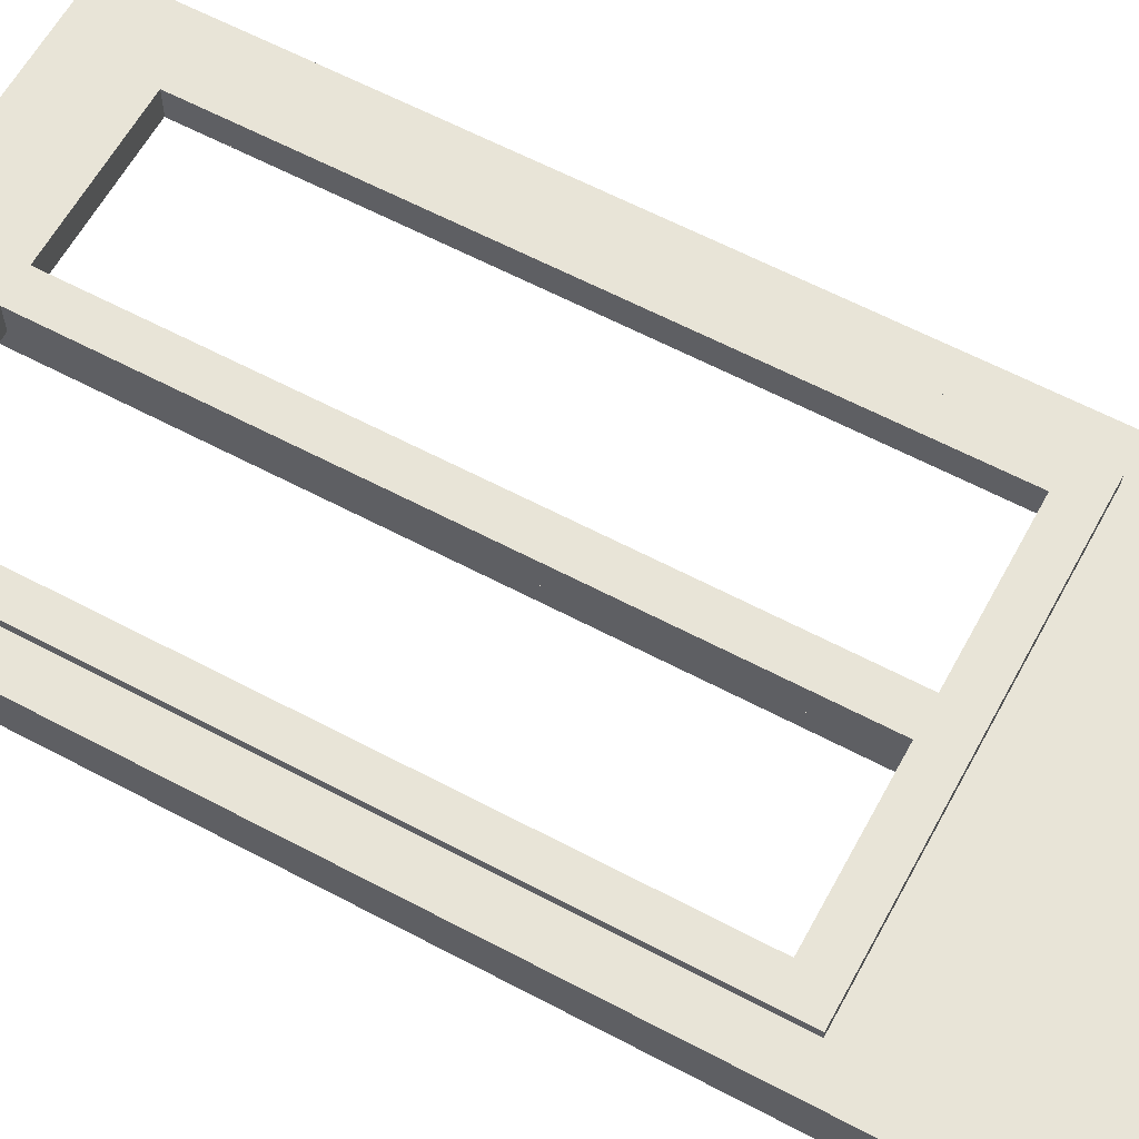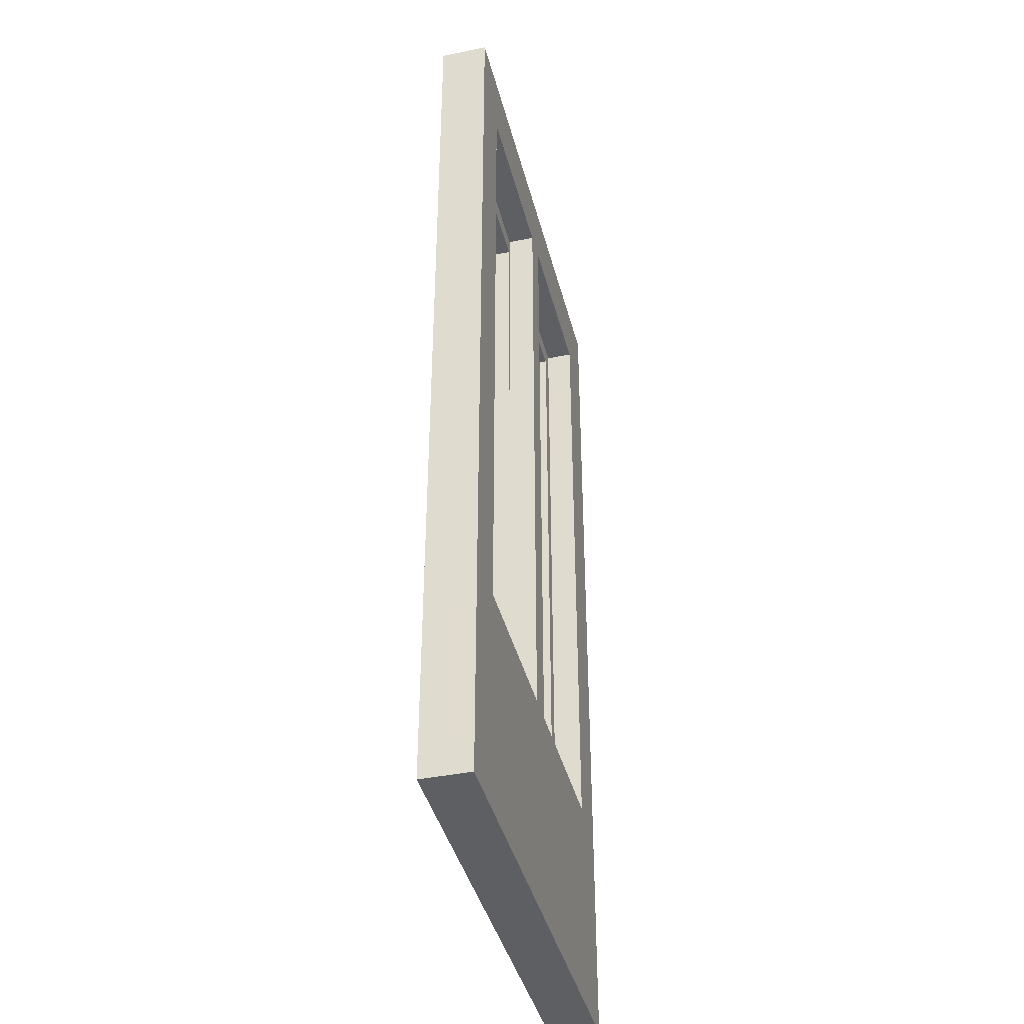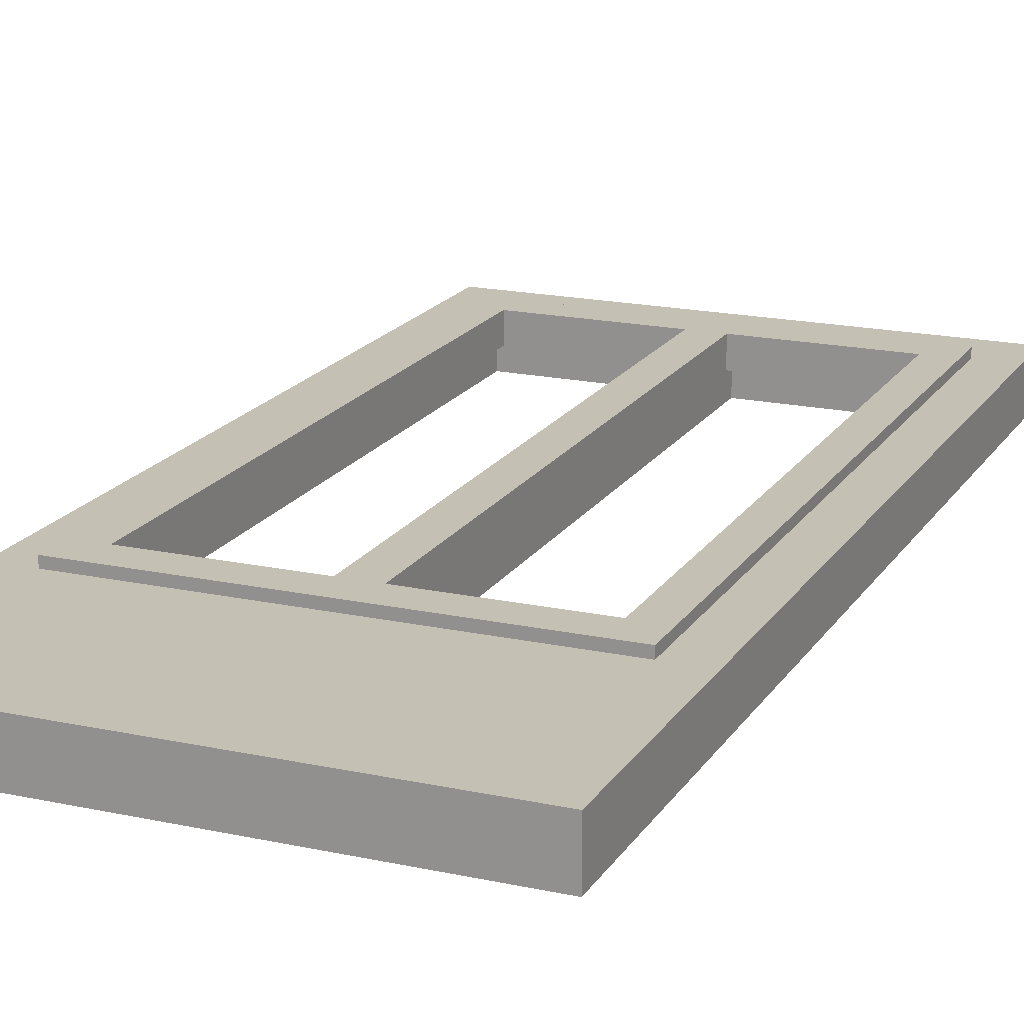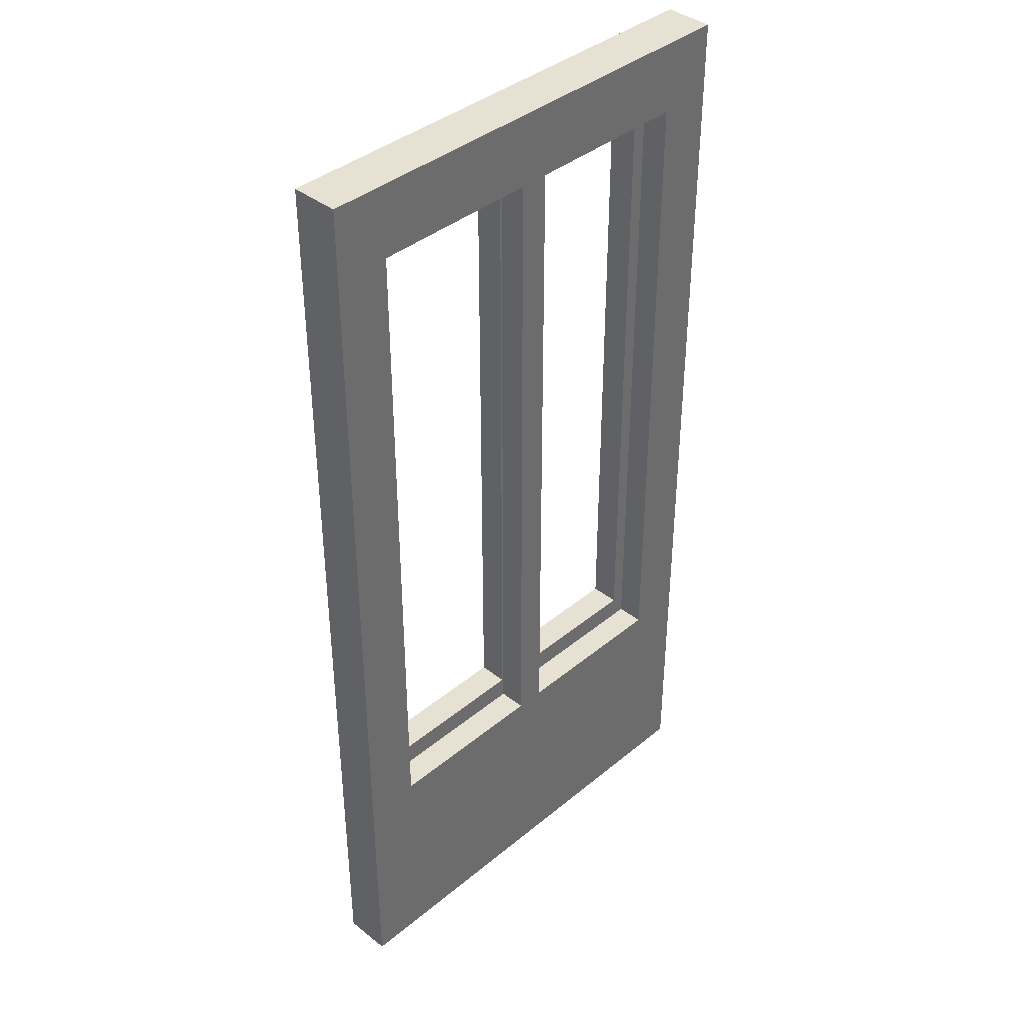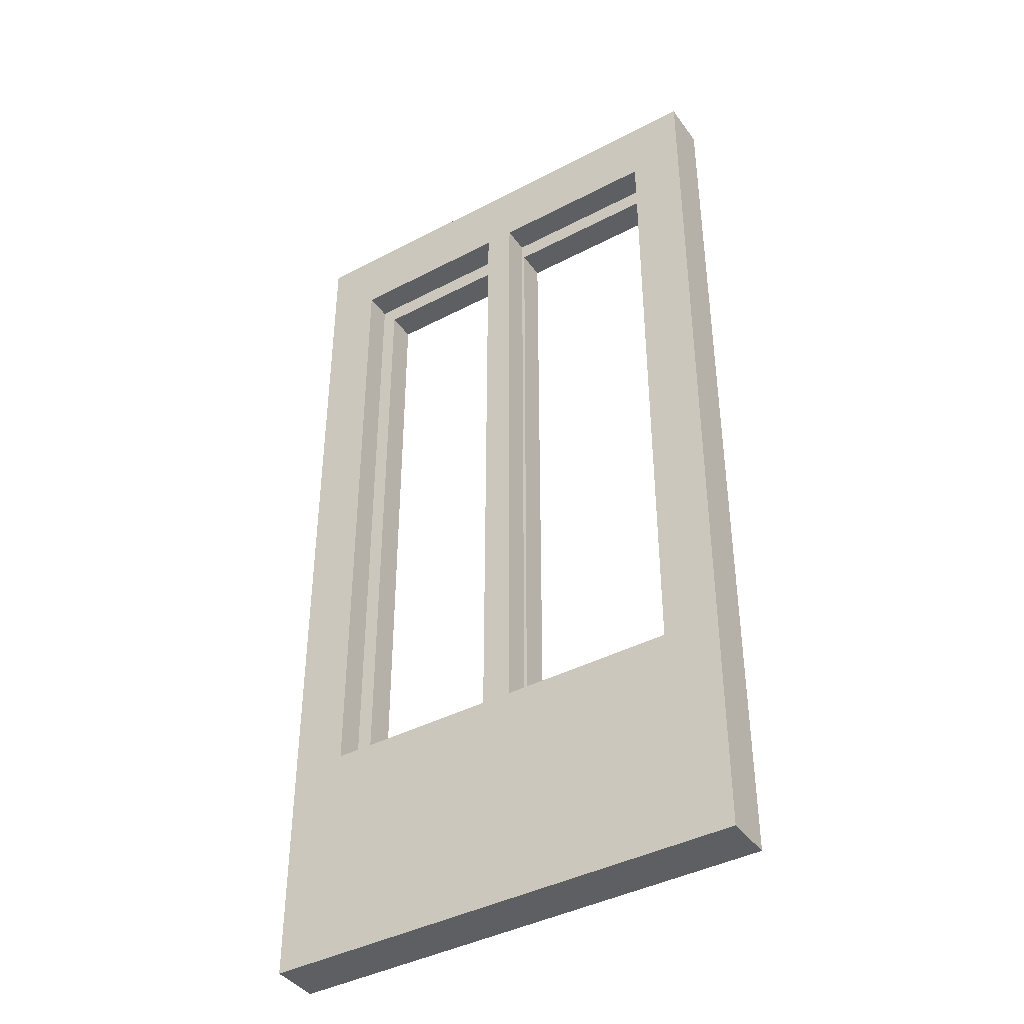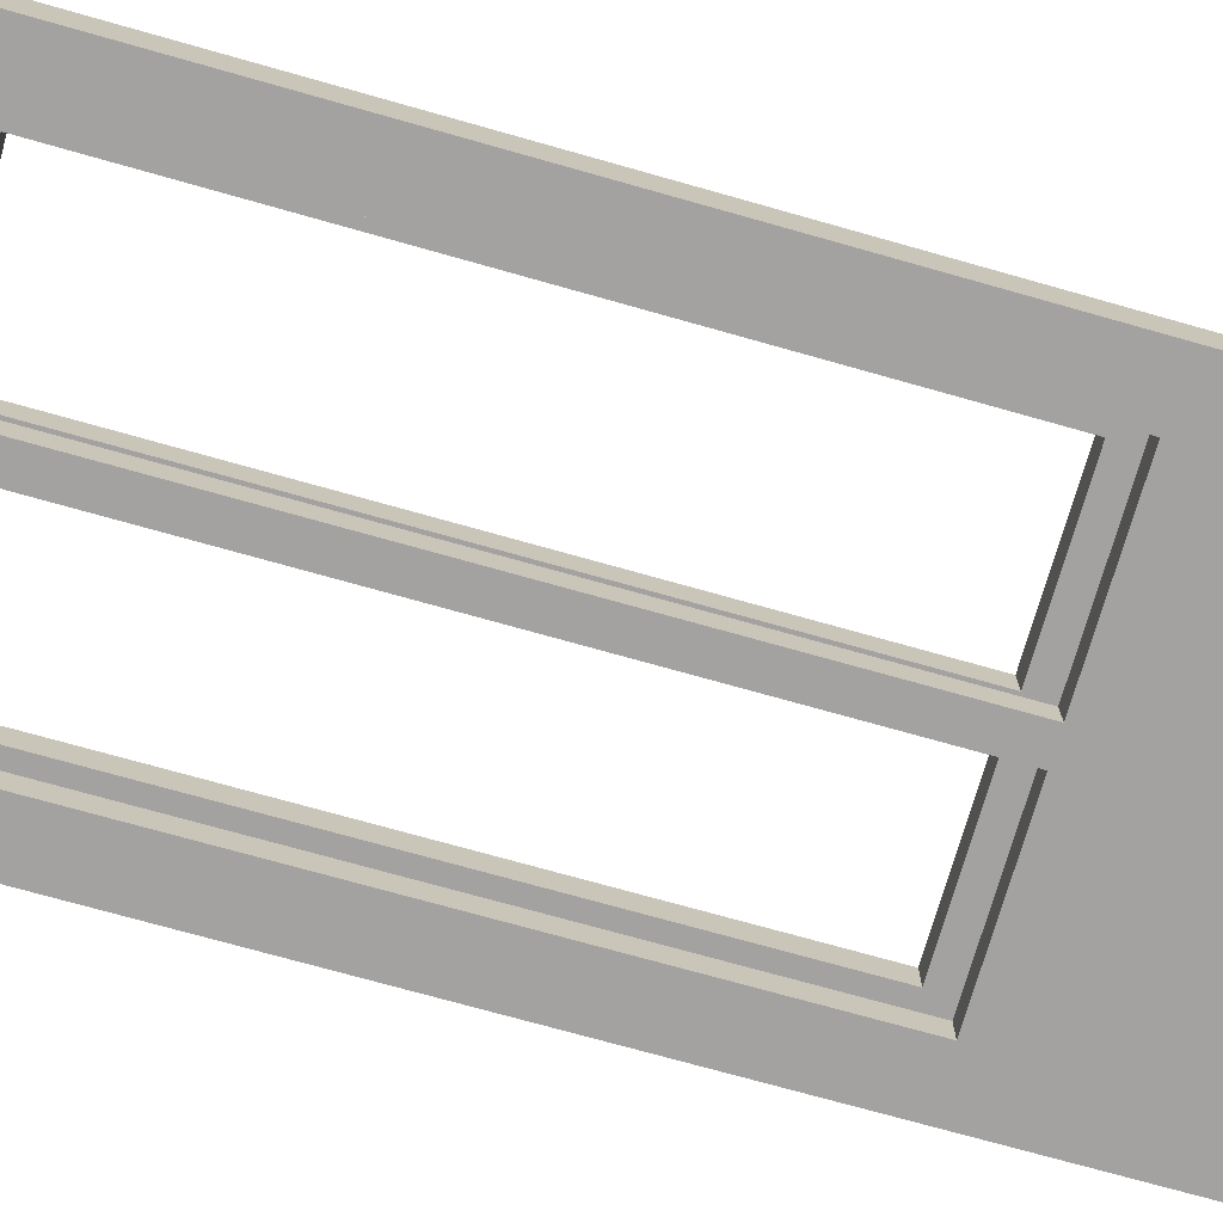
<metadata>
{"format":"obj","ext":"obj","renderer":"f3d","projection":"perspective","resolution":1024,"background":"white","views":[{"elev":61.4,"azim":-61.6,"up":"+Z"},{"elev":-40.6,"azim":104.0,"up":"+Y"},{"elev":18.3,"azim":22.8,"up":"+Z"},{"elev":39.4,"azim":134.3,"up":"+Y"},{"elev":-41.0,"azim":-147.4,"up":"+Y"},{"elev":-72.7,"azim":-105.8,"up":"+Z"}]}
</metadata>
<code>
g default
v -2e-06 -0 2e-06
v 300 -0 2e-06
v -2e-06 600 2e-06
v 300 600 2e-06
v -2e-06 600 -30
v 300 600 -30
v -2e-06 -0 -30
v 300 -0 -30
v -2e-06 139.3 2e-06
v 300 139.3 2e-06
v 300 139.3 -30
v -2e-06 139.3 -30
v -2e-06 555.1 2e-06
v 300 555.1 2e-06
v 300 555.1 -30
v -2e-06 555.1 -30
v 34.53 -0 2e-06
v 34.53 -0 -30
v 34.53 139.3 -30
v 34.53 555.1 -30
v 34.53 600 -30
v 34.53 600 2e-06
v 34.53 555.1 2e-06
v 34.53 139.3 2e-06
v 265.5 -0 2e-06
v 265.5 -0 -30
v 265.5 139.3 -30
v 265.5 555.1 -30
v 265.5 600 -30
v 265.5 600 2e-06
v 265.5 555.1 2e-06
v 265.5 139.3 2e-06
v 140.8 -0 2e-06
v 140.8 -0 -30
v 140.8 139.3 -30
v 140.8 555.1 -30
v 140.8 600 -30
v 140.8 600 2e-06
v 140.8 555.1 2e-06
v 140.8 139.3 2e-06
v 159.2 -0 2e-06
v 159.2 -0 -30
v 159.2 139.3 -30
v 159.2 555.1 -30
v 159.2 600 -30
v 159.2 600 2e-06
v 159.2 555.1 2e-06
v 159.2 139.3 2e-06
v 23.77 132 5.546
v 275.4 132 5.546
v 23.77 564.7 5.546
v 275.4 564.7 5.546
v 23.77 564.7 -12.74
v 275.4 564.7 -12.74
v 23.77 132 -12.74
v 275.4 132 -12.74
v 43.31 153.6 5.546
v 255.9 153.6 5.546
v 255.9 543.1 5.546
v 43.31 543.1 5.546
v 43.31 543.1 -12.74
v 255.9 543.1 -12.74
v 255.9 153.6 -12.74
v 43.31 153.6 -12.74
v 137 132 5.546
v 137 132 -12.74
v 139 153.6 -12.74
v 139 153.6 5.546
v 162.2 132 5.546
v 162.2 132 -12.74
v 160.3 153.6 -12.74
v 160.3 153.6 5.546
v 137 564.7 5.546
v 139 543.1 5.546
v 139 543.1 -12.74
v 137 564.7 -12.74
v 162.2 564.7 5.546
v 160.3 543.1 5.546
v 160.3 543.1 -12.74
v 162.2 564.7 -12.74
g Tr_BigWindow
f 30 31 4
f 4 31 14
f 29 30 6
f 6 30 4
f 28 29 15
f 15 29 6
f 25 26 2
f 2 26 8
f 14 15 4
f 4 15 6
f 16 13 5
f 5 13 3
f 32 25 10
f 10 25 2
f 2 8 10
f 10 8 11
f 26 27 8
f 8 27 11
f 7 1 12
f 12 1 9
f 31 32 14
f 14 32 10
f 10 11 14
f 14 11 15
f 27 28 11
f 11 28 15
f 12 9 16
f 16 9 13
f 7 18 1
f 1 18 17
f 12 19 7
f 7 19 18
f 16 20 12
f 12 20 19
f 5 21 16
f 16 21 20
f 3 22 5
f 5 22 21
f 13 23 3
f 3 23 22
f 9 24 13
f 13 24 23
f 1 17 9
f 9 17 24
f 41 42 25
f 25 42 26
f 42 43 26
f 26 43 27
f 44 45 28
f 28 45 29
f 45 46 29
f 29 46 30
f 46 47 30
f 30 47 31
f 48 41 32
f 32 41 25
f 17 18 33
f 33 18 34
f 18 19 34
f 34 19 35
f 20 21 36
f 36 21 37
f 21 22 37
f 37 22 38
f 22 23 38
f 38 23 39
f 24 17 40
f 40 17 33
f 33 34 41
f 41 34 42
f 34 35 42
f 42 35 43
f 35 36 43
f 43 36 44
f 36 37 44
f 44 37 45
f 37 38 45
f 45 38 46
f 38 39 46
f 46 39 47
f 39 40 47
f 47 40 48
f 40 33 48
f 48 33 41
f 19 20 24
f 24 20 23
f 43 44 48
f 48 44 47
f 24 40 19
f 19 40 35
f 27 43 32
f 32 43 48
f 39 23 36
f 36 23 20
f 44 28 47
f 47 28 31
f 28 27 31
f 31 27 32
f 36 35 39
f 39 35 40
f 80 77 54
f 54 77 52
f 69 70 50
f 50 70 56
f 50 56 52
f 52 56 54
f 55 49 53
f 53 49 51
f 72 69 58
f 58 69 50
f 50 52 58
f 58 52 59
f 52 77 59
f 59 77 78
f 51 49 60
f 60 49 57
f 79 80 62
f 62 80 54
f 54 56 62
f 62 56 63
f 56 70 63
f 63 70 71
f 55 53 64
f 64 53 61
f 71 72 63
f 63 72 58
f 60 57 61
f 61 57 64
f 59 78 62
f 62 78 79
f 58 59 63
f 63 59 62
f 55 66 49
f 49 66 65
f 67 66 64
f 64 66 55
f 57 68 64
f 64 68 67
f 49 65 57
f 57 65 68
f 65 66 69
f 69 66 70
f 71 70 67
f 67 70 66
f 68 65 72
f 72 65 69
f 74 73 60
f 60 73 51
f 75 74 61
f 61 74 60
f 53 76 61
f 61 76 75
f 51 73 53
f 53 73 76
f 78 77 74
f 74 77 73
f 75 76 79
f 79 76 80
f 76 73 80
f 80 73 77
f 68 72 74
f 74 72 78
f 67 68 75
f 75 68 74
f 72 71 78
f 78 71 79
f 71 67 79
f 79 67 75

</code>
